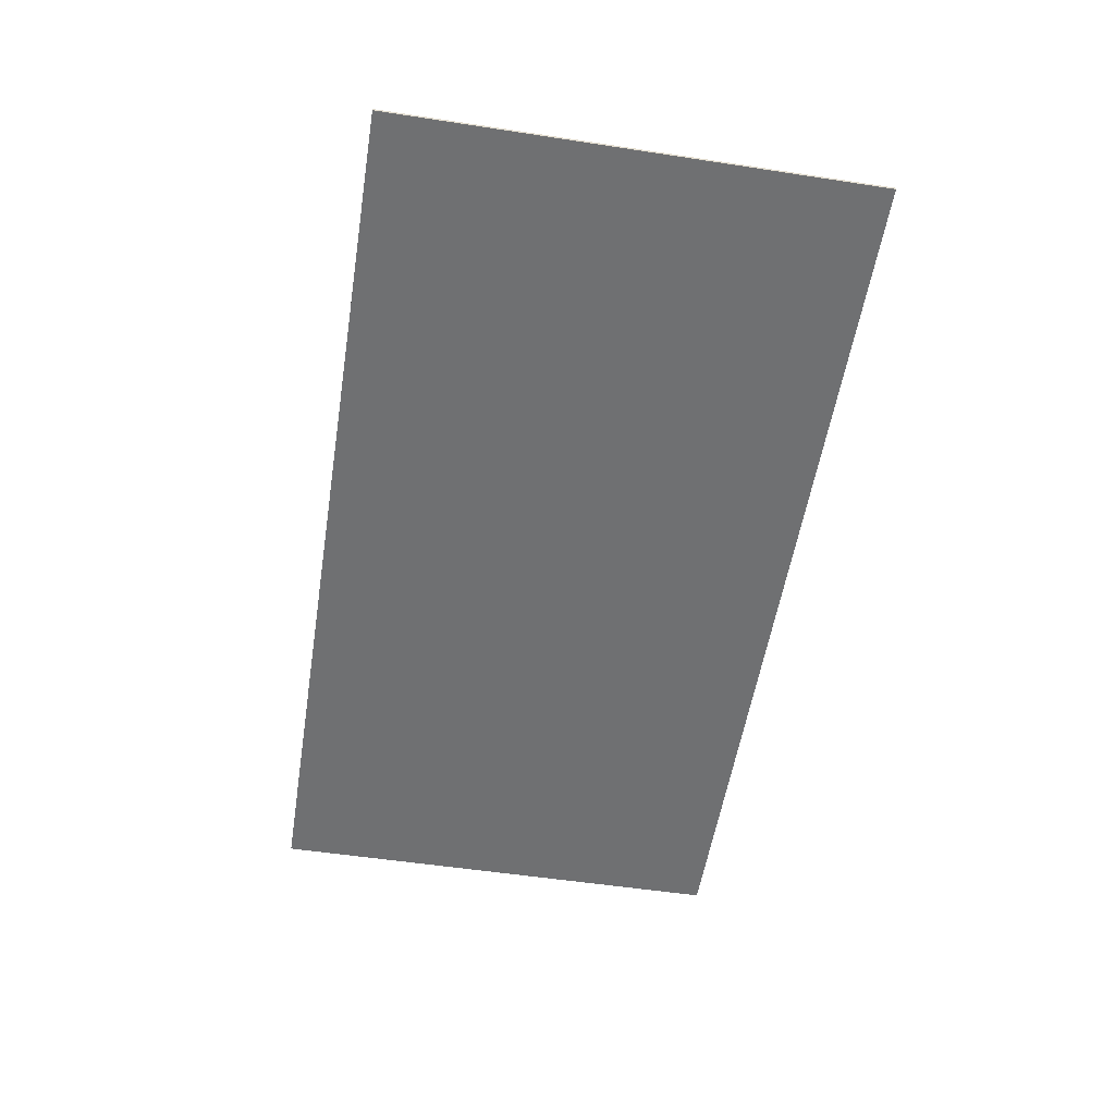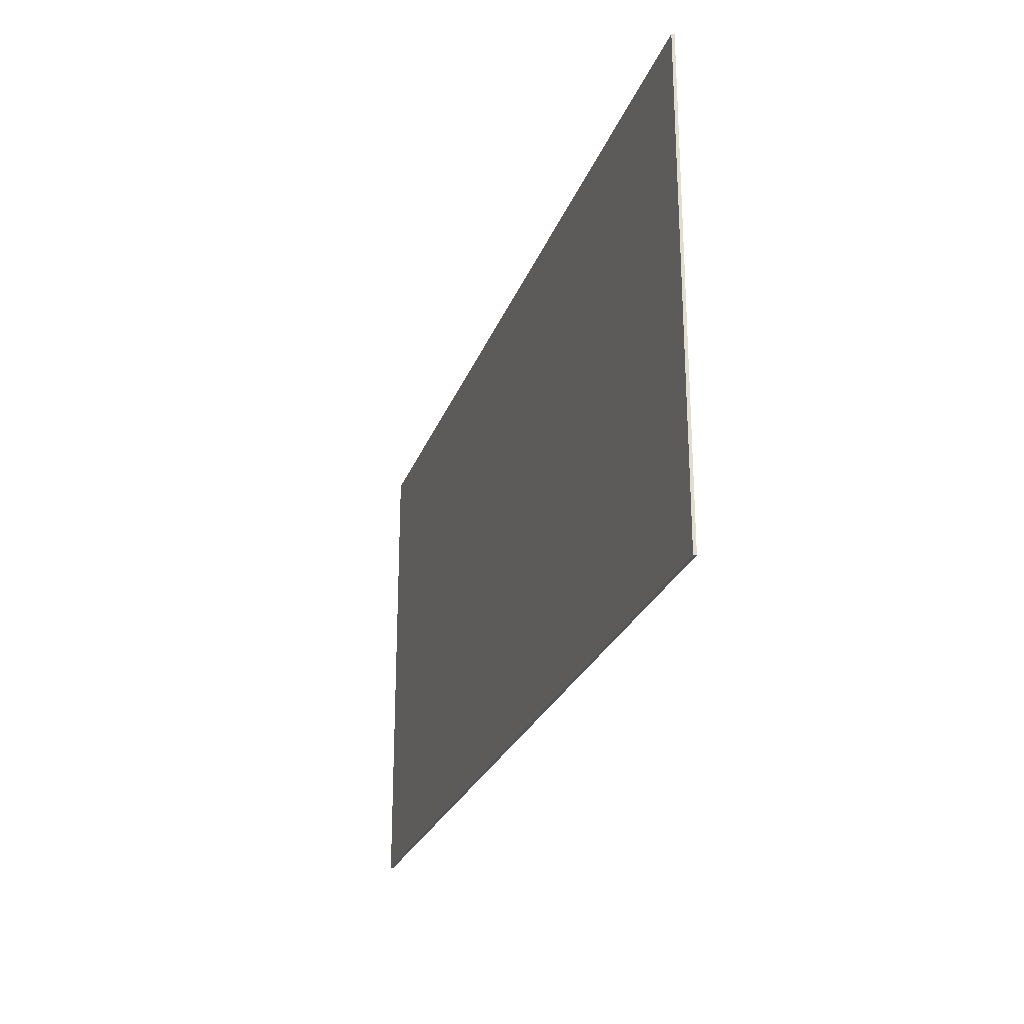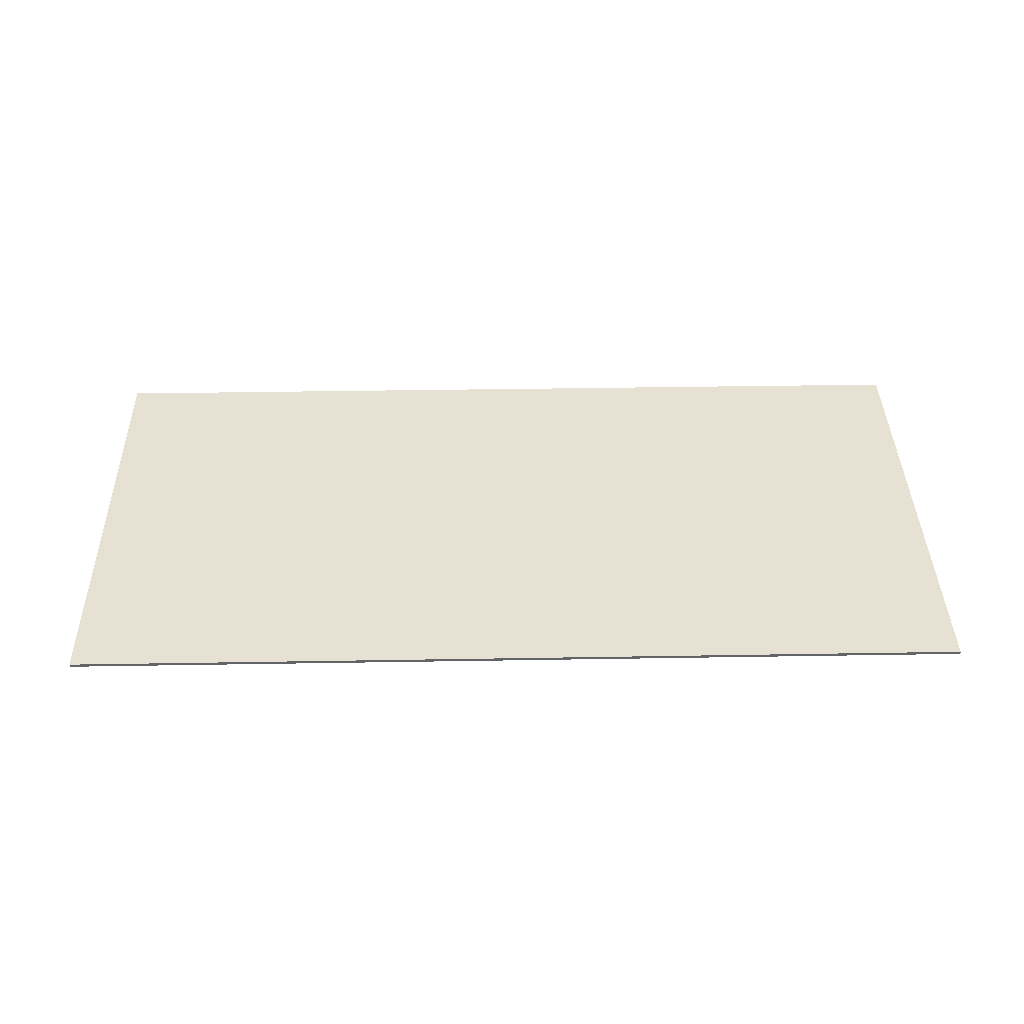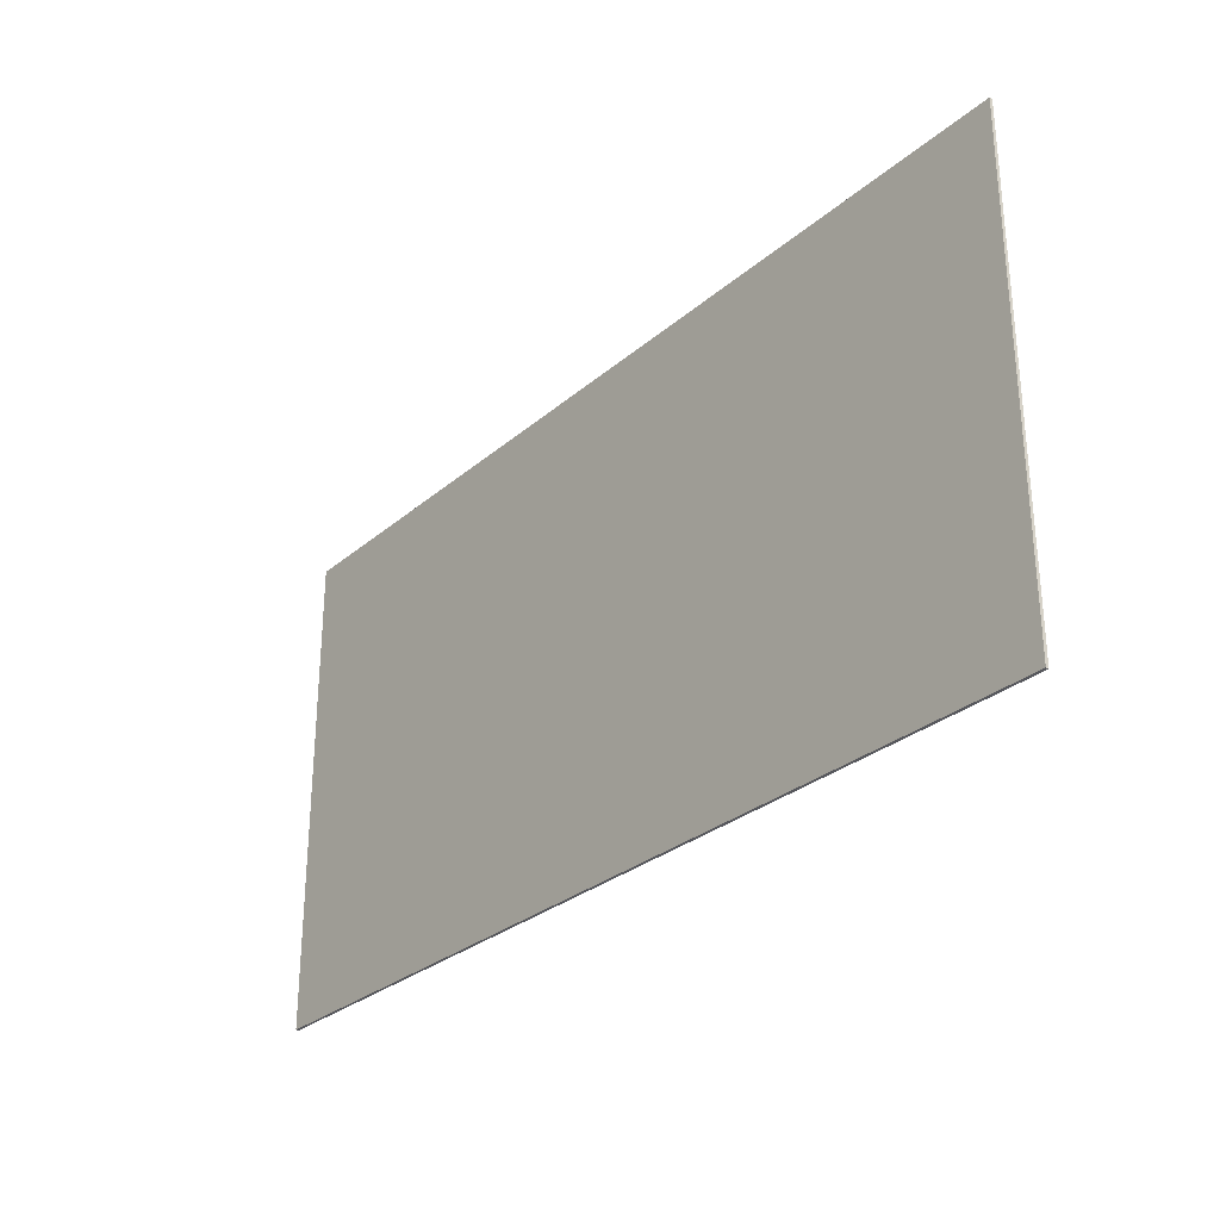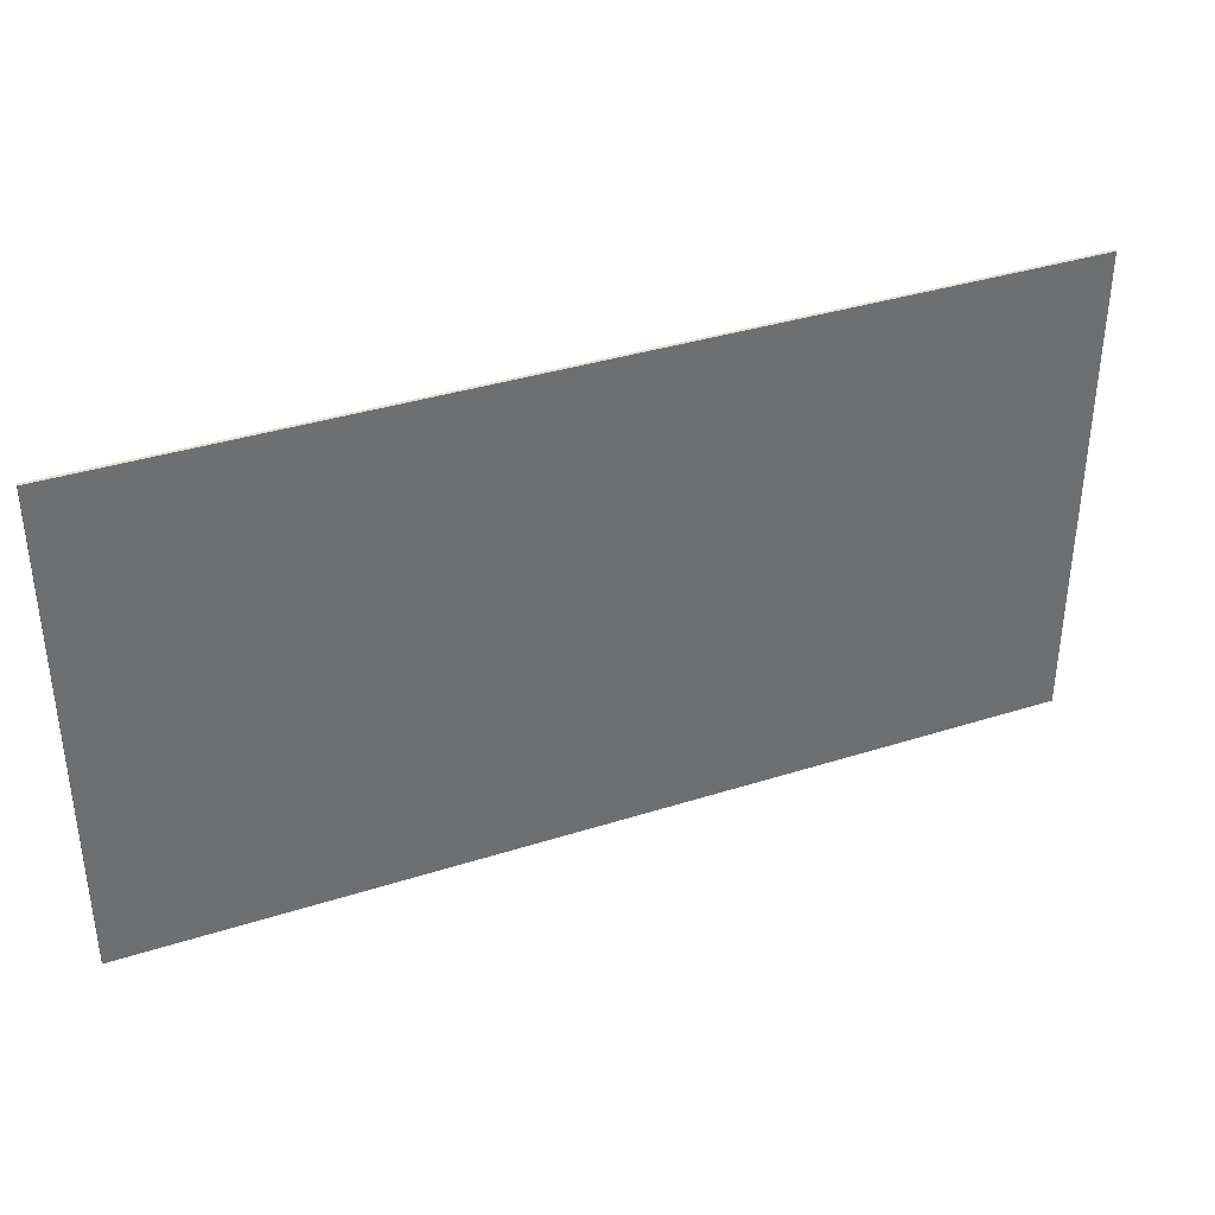
<metadata>
{"format":"obj","ext":"obj","renderer":"f3d","projection":"perspective","resolution":1024,"background":"white","views":[{"elev":-54.8,"azim":80.9,"up":"+Y"},{"elev":-25.2,"azim":72.7,"up":"+Z"},{"elev":38.9,"azim":-1.2,"up":"+Y"},{"elev":-28.9,"azim":-128.6,"up":"+Z"},{"elev":36.9,"azim":157.6,"up":"+Z"}]}
</metadata>
<code>
v 1.9 0 1
v 1.9 0 -1
v -1.9 0 -1
v -1.9 0 1
v -1.9 -0.0125 1
v 1.9 -0.0125 1
v 1.9 0 1
v -1.9 0 1
v -1.9 -0.0125 -1
v -1.9 -0.0125 1
v -1.9 0 1
v -1.9 0 -1
v 1.9 -0.0125 -1
v -1.9 -0.0125 -1
v -1.9 0 -1
v 1.9 0 -1
v 1.9 -0.0125 1
v 1.9 -0.0125 -1
v 1.9 0 -1
v 1.9 0 1
v 1.9 -0.0125 1
v -1.9 -0.0125 1
v -1.9 -0.0125 0.85
v 1.9 -0.0125 0.85
v 1.9 -0.0125 0.85
v -1.9 -0.0125 0.85
v -1.9 -0.0125 0.55
v 1.9 -0.0125 0.55
v 1.9 -0.0125 0.55
v -1.9 -0.0125 0.55
v -1.9 -0.0125 0.4
v 1.9 -0.0125 0.4
v 1.9 -0.0125 0.4
v -1.9 -0.0125 0.4
v -1.9 -0.0125 0.1
v 1.9 -0.0125 0.1
v 1.9 -0.0125 0.1
v -1.9 -0.0125 0.1
v -1.9 -0.0125 -0.05
v 1.9 -0.0125 -0.05
v 1.9 -0.0125 -0.05
v -1.9 -0.0125 -0.05
v -1.9 -0.0125 -0.35
v 1.9 -0.0125 -0.35
v 1.9 -0.0125 -0.35
v -1.9 -0.0125 -0.35
v -1.9 -0.0125 -0.5
v 1.9 -0.0125 -0.5
v 1.9 -0.0125 -0.5
v -1.9 -0.0125 -0.5
v -1.9 -0.0125 -0.8
v 1.9 -0.0125 -0.8
v 1.9 -0.0125 -0.8
v -1.9 -0.0125 -0.8
v -1.9 -0.0125 -1
v 1.9 -0.0125 -1
g mesh3205684
f 1 2 3
f 3 4 1
f 5 6 7
f 7 8 5
f 9 10 11
f 11 12 9
f 13 14 15
f 15 16 13
f 17 18 19
f 19 20 17
g mesh3205686
f 21 22 23
f 23 24 21
f 25 26 27
f 27 28 25
f 29 30 31
f 31 32 29
f 33 34 35
f 35 36 33
f 37 38 39
f 39 40 37
f 41 42 43
f 43 44 41
f 45 46 47
f 47 48 45
f 49 50 51
f 51 52 49
f 53 54 55
f 55 56 53

</code>
